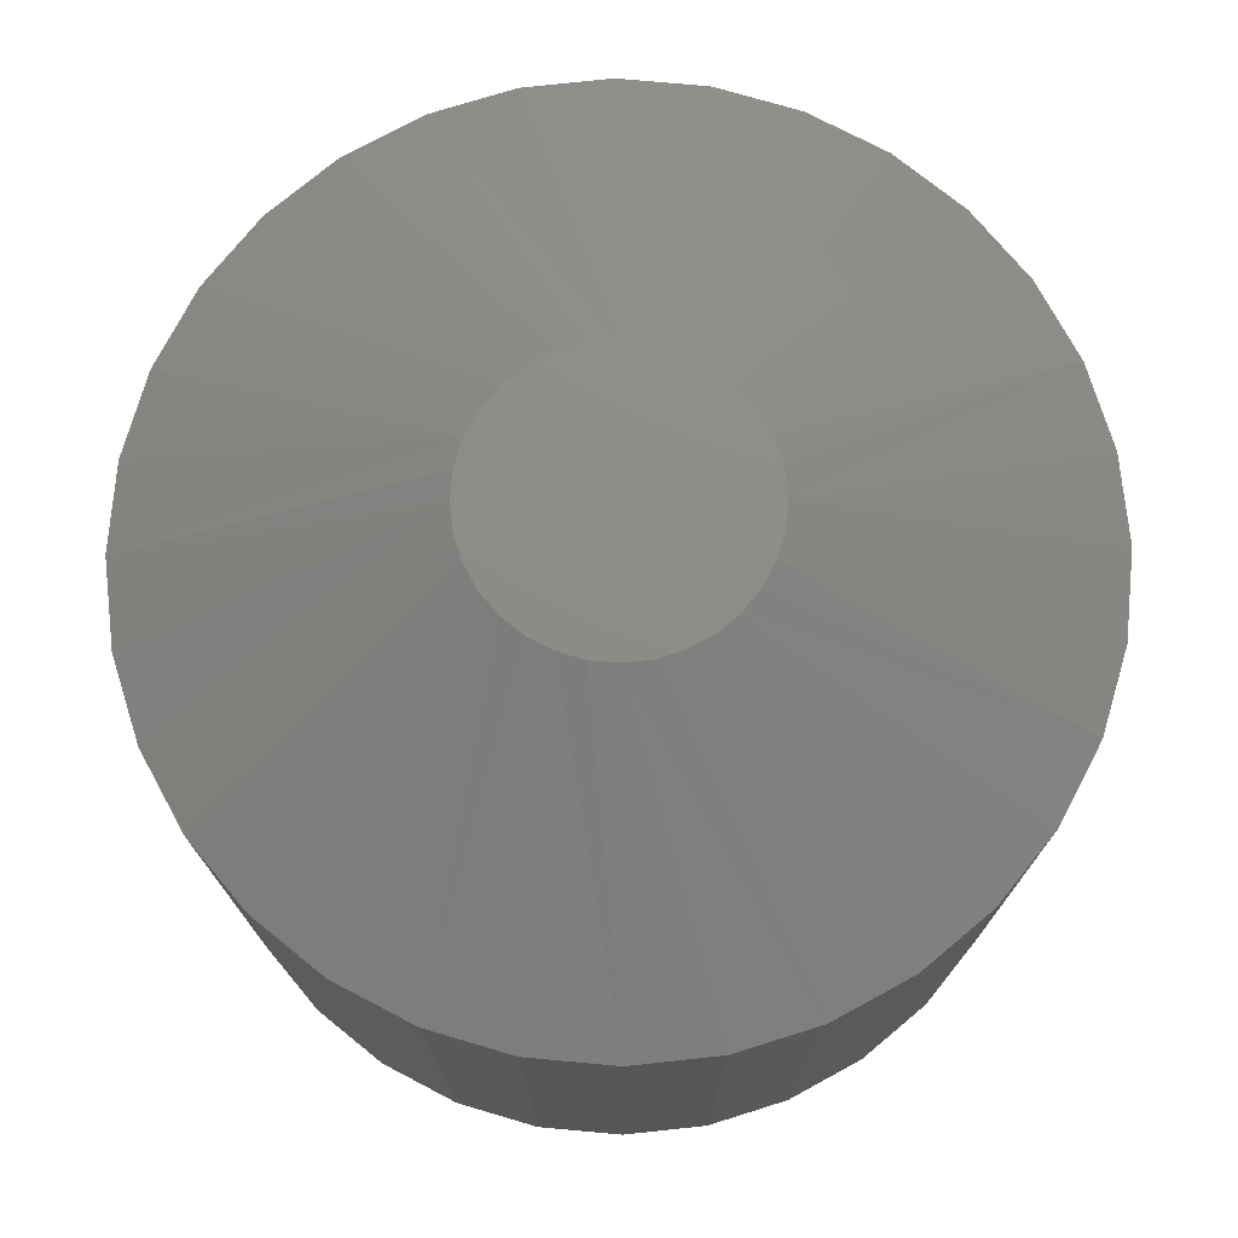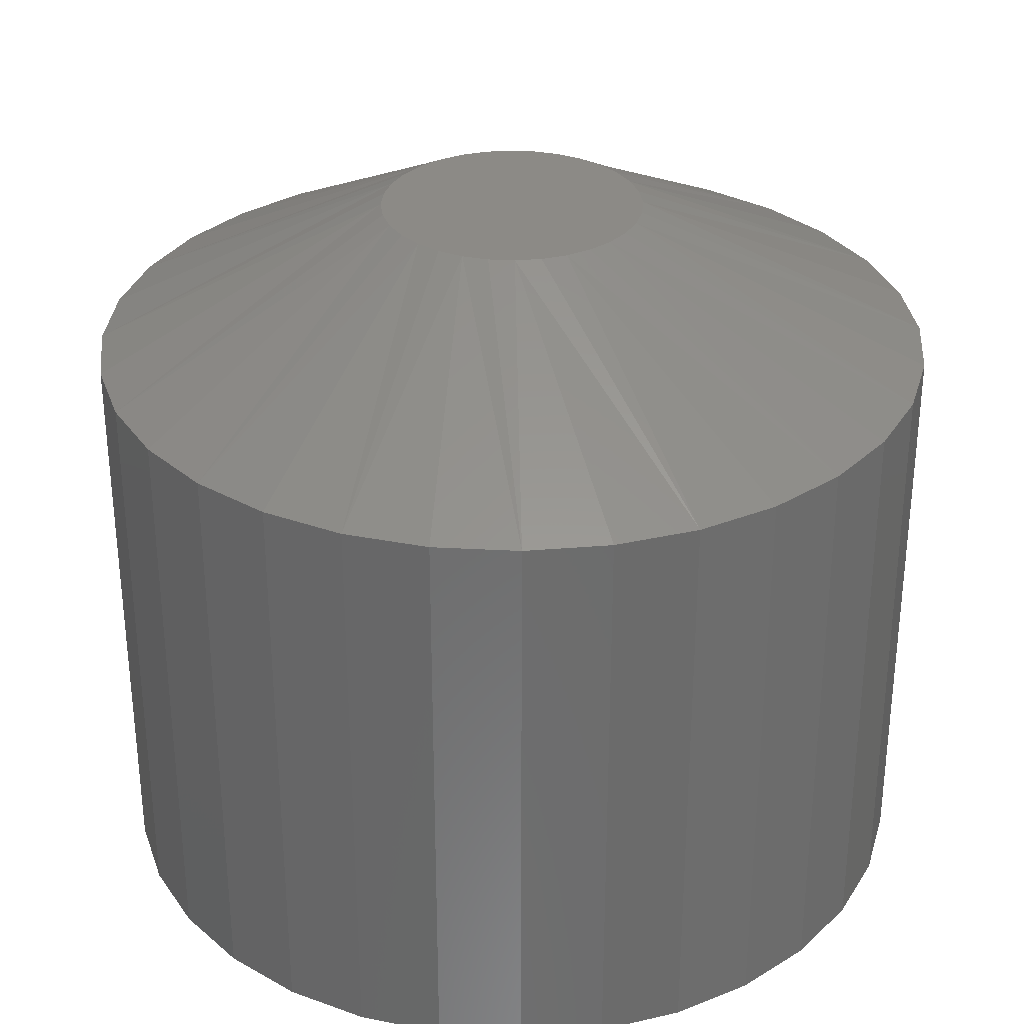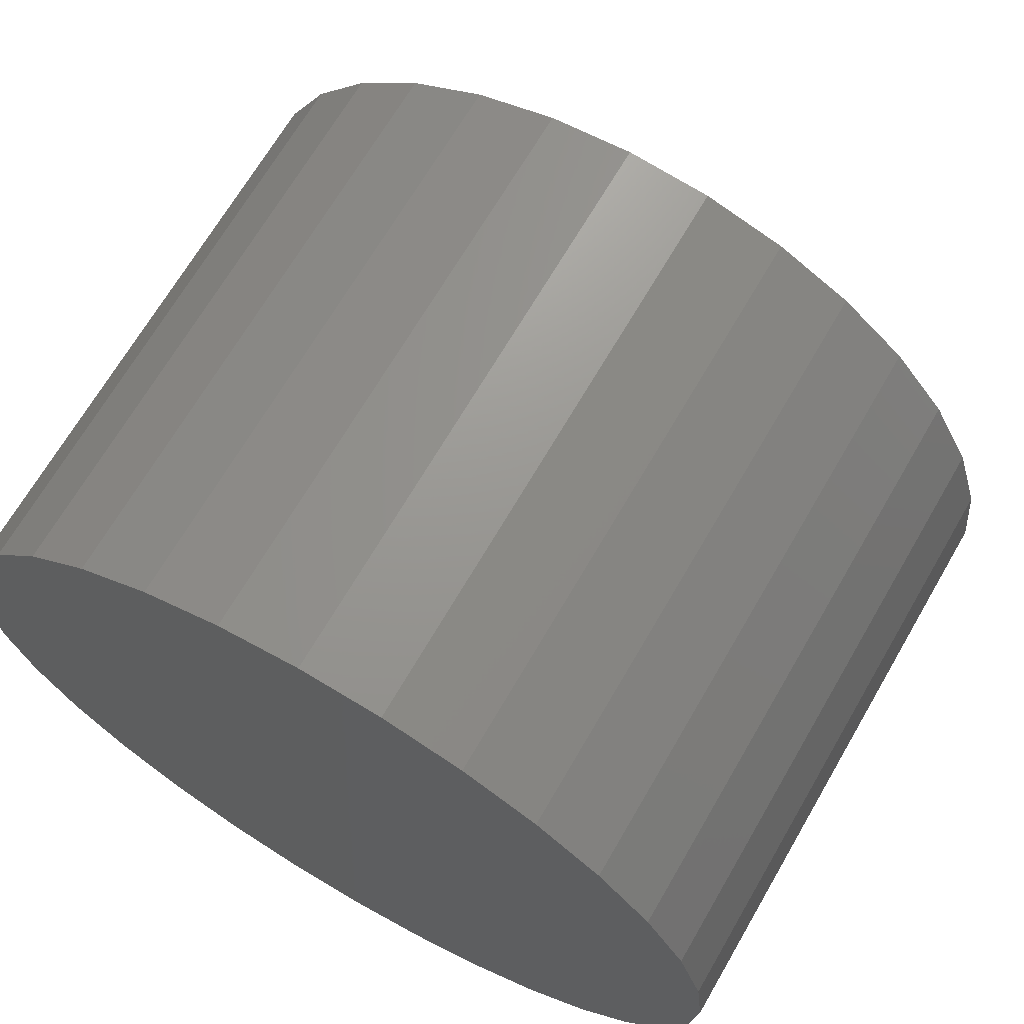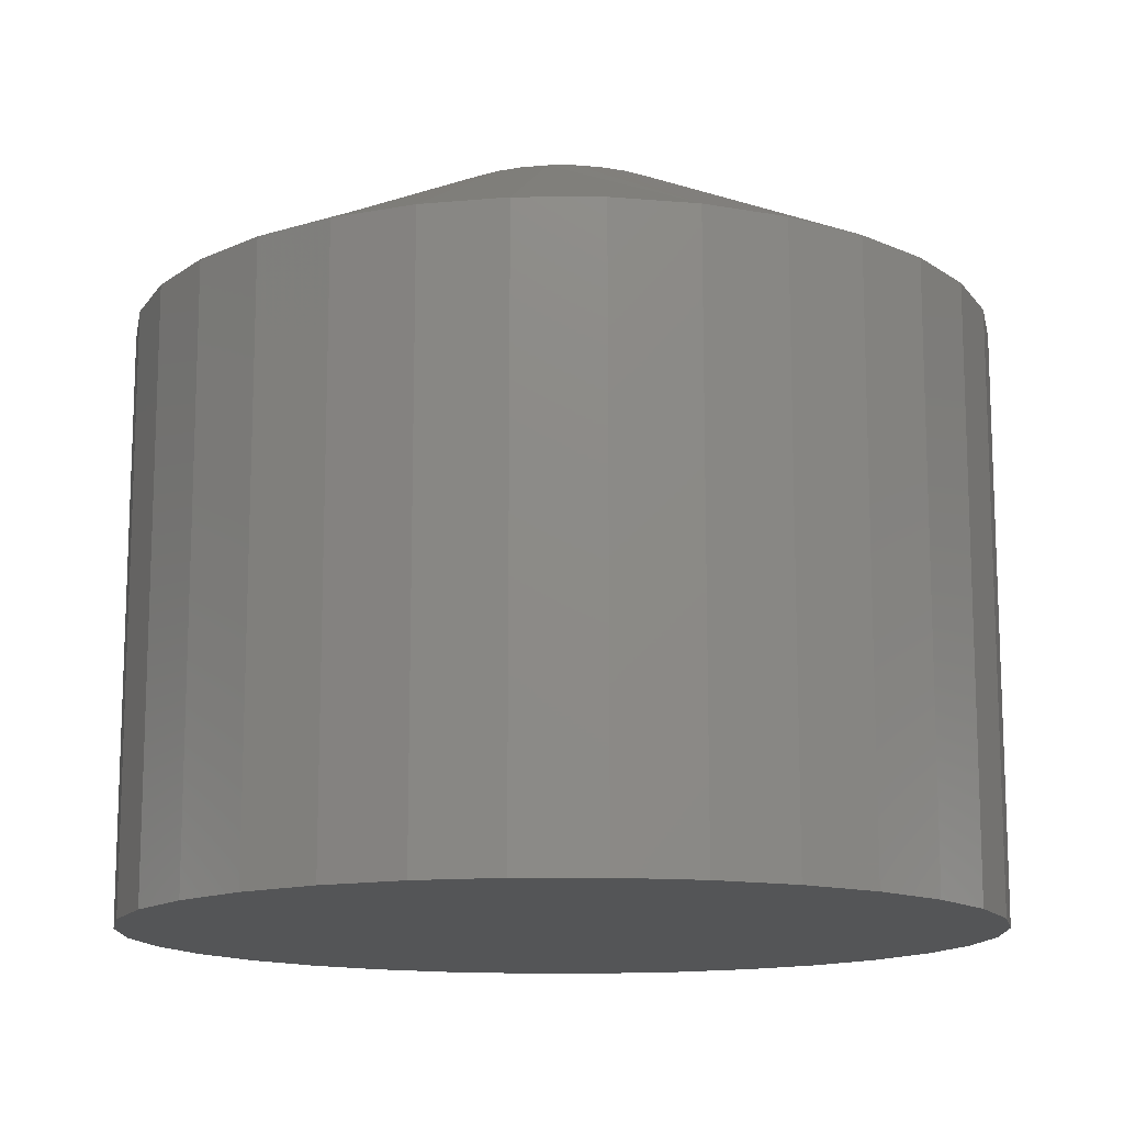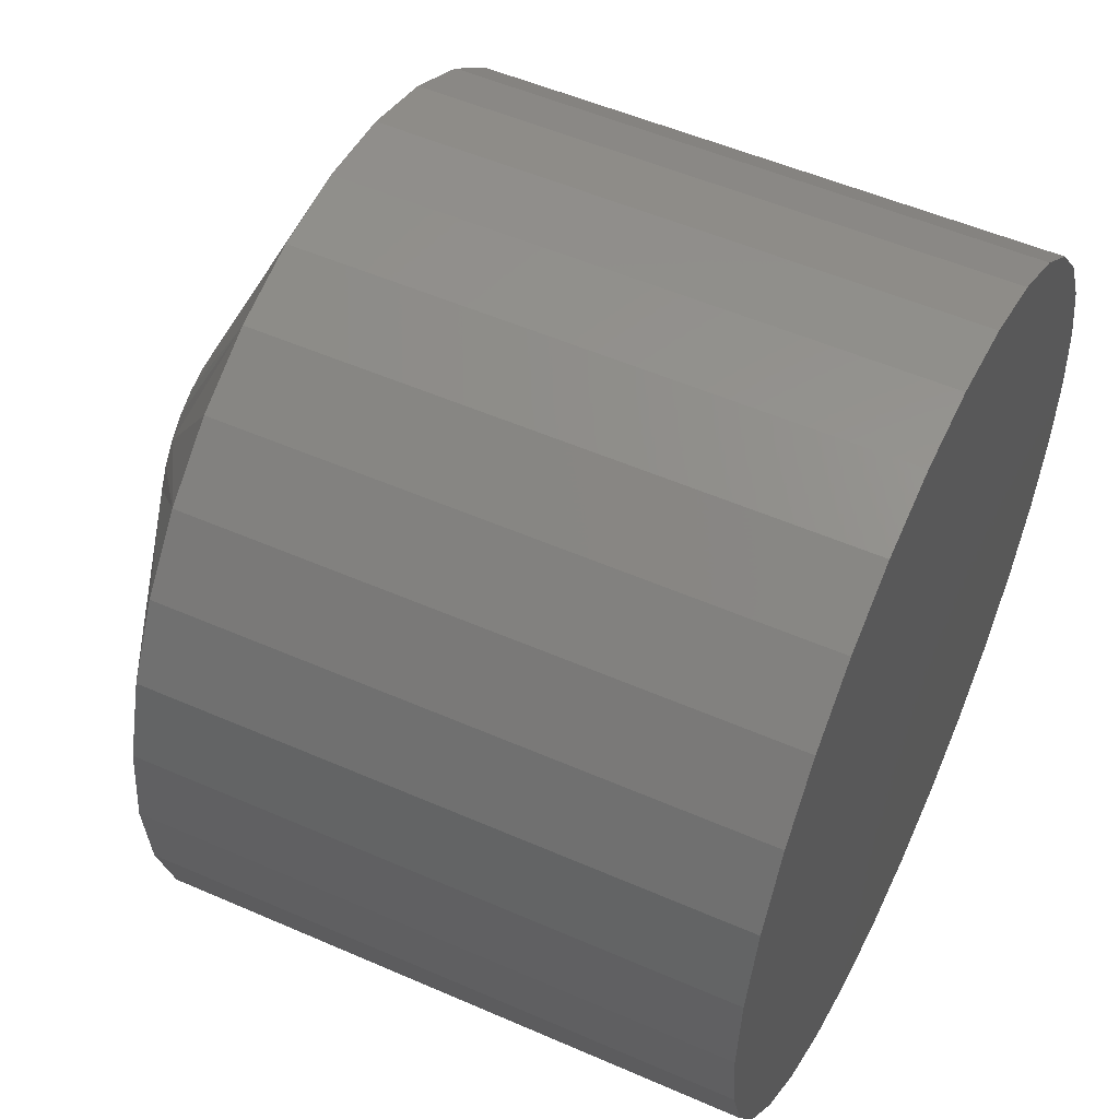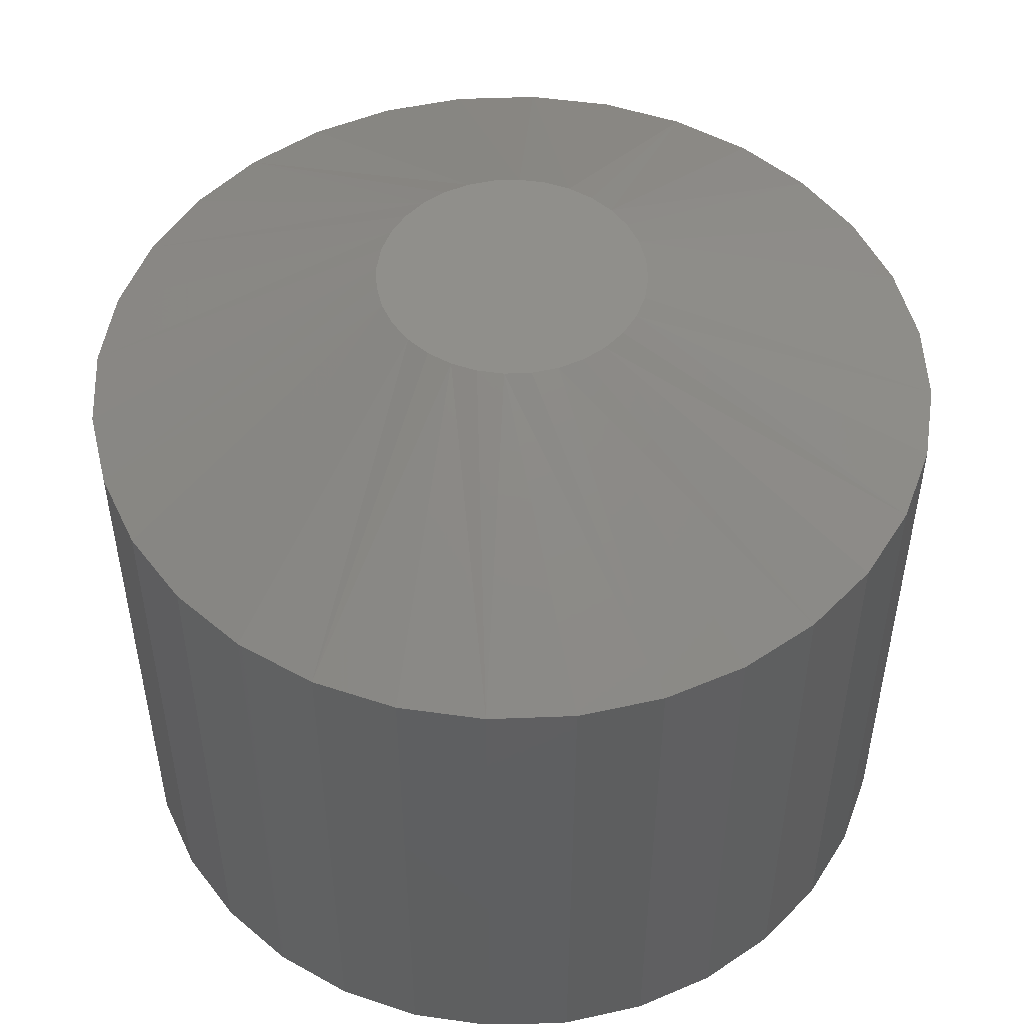
<metadata>
{"format":"stl","ext":"stl","renderer":"f3d","projection":"perspective","resolution":1024,"background":"white","views":[{"elev":75.1,"azim":-135.5,"up":"+Z"},{"elev":31.5,"azim":88.8,"up":"+Z"},{"elev":68.0,"azim":-149.9,"up":"+Y"},{"elev":-13.7,"azim":118.5,"up":"+Z"},{"elev":52.3,"azim":115.3,"up":"+Y"},{"elev":50.6,"azim":25.7,"up":"+Z"}]}
</metadata>
<code>
# stl→obj: 96 verts, 188 faces
v -0.01618 -0.6874 0.03906
v -0.01225 -0.6862 0.03906
v -0.01363 -0.6863 0.03906
v -0.01496 -0.6867 0.03906
v -0.01087 -0.6863 0.03906
v -0.01725 -0.6883 0.03906
v -0.01813 -0.6893 0.03906
v -0.009547 -0.6867 0.03906
v -0.008324 -0.6874 0.03906
v -0.007252 -0.6883 0.03906
v -0.006373 -0.6893 0.03906
v -0.01879 -0.6906 0.03906
v -0.005719 -0.6906 0.03906
v -0.01919 -0.6919 0.03906
v -0.005317 -0.6919 0.03906
v -0.01933 -0.6933 0.03906
v -0.01919 -0.6946 0.03906
v -0.01879 -0.696 0.03906
v -0.005317 -0.6946 0.03906
v -0.005719 -0.696 0.03906
v -0.01813 -0.6972 0.03906
v -0.006373 -0.6972 0.03906
v -0.01725 -0.6983 0.03906
v -0.01618 -0.6991 0.03906
v -0.007252 -0.6983 0.03906
v -0.01496 -0.6998 0.03906
v -0.01363 -0.7002 0.03906
v -0.01225 -0.7003 0.03906
v -0.008324 -0.6991 0.03906
v -0.01087 -0.7002 0.03906
v -0.009547 -0.6998 0.03906
v -0.005181 -0.6933 0.03906
v 0.01044 -0.6933 0
v 0.01044 -0.6933 0.03125
v 0.01001 -0.6977 0
v 0.01001 -0.6977 0.03125
v 0.008716 -0.7019 0
v 0.008716 -0.7019 0.03125
v 0.006619 -0.7059 0
v 0.006619 -0.7059 0.03125
v 0.003796 -0.7093 0
v 0.003796 -0.7093 0.03125
v 0.0003567 -0.7121 0
v 0.0003567 -0.7121 0.03125
v -0.003567 -0.7142 0
v -0.003567 -0.7142 0.03125
v -0.007825 -0.7155 0
v -0.007825 -0.7155 0.03125
v -0.01225 -0.716 0
v -0.01225 -0.716 0.03125
v -0.01668 -0.7155 0
v -0.01668 -0.7155 0.03125
v -0.02094 -0.7142 0
v -0.02094 -0.7142 0.03125
v -0.02486 -0.7121 0
v -0.02486 -0.7121 0.03125
v -0.0283 -0.7093 0
v -0.0283 -0.7093 0.03125
v -0.03113 -0.7059 0
v -0.03113 -0.7059 0.03125
v -0.03322 -0.7019 0
v -0.03322 -0.7019 0.03125
v -0.03451 -0.6977 0
v -0.03451 -0.6977 0.03125
v -0.03495 -0.6933 0
v -0.03495 -0.6933 0.03125
v -0.03451 -0.6888 0
v -0.03451 -0.6888 0.03125
v -0.03322 -0.6846 0
v -0.03322 -0.6846 0.03125
v -0.03113 -0.6806 0
v -0.03113 -0.6806 0.03125
v -0.0283 -0.6772 0
v -0.0283 -0.6772 0.03125
v -0.02486 -0.6744 0
v -0.02486 -0.6744 0.03125
v -0.02094 -0.6723 0
v -0.02094 -0.6723 0.03125
v -0.01668 -0.671 0
v -0.01668 -0.671 0.03125
v -0.01225 -0.6706 0
v -0.01225 -0.6706 0.03125
v -0.007825 -0.671 0
v -0.007825 -0.671 0.03125
v -0.003567 -0.6723 0
v -0.003567 -0.6723 0.03125
v 0.0003567 -0.6744 0
v 0.0003567 -0.6744 0.03125
v 0.003796 -0.6772 0
v 0.003796 -0.6772 0.03125
v 0.006619 -0.6806 0
v 0.006619 -0.6806 0.03125
v 0.008716 -0.6846 0
v 0.008716 -0.6846 0.03125
v 0.01001 -0.6888 0
v 0.01001 -0.6888 0.03125
f 1 2 3
f 1 3 4
f 2 1 5
f 5 1 6
f 6 7 5
f 7 8 5
f 7 9 8
f 7 10 9
f 10 7 11
f 7 12 11
f 11 12 13
f 12 14 13
f 13 14 15
f 16 15 14
f 17 18 19
f 19 18 20
f 18 21 20
f 20 21 22
f 21 23 22
f 22 23 24
f 22 24 25
f 25 24 26
f 25 26 27
f 27 28 25
f 28 29 25
f 29 28 30
f 29 30 31
f 32 15 16
f 32 16 17
f 32 17 19
f 33 34 35
f 35 34 36
f 35 36 37
f 37 36 38
f 37 38 39
f 39 38 40
f 39 40 41
f 41 40 42
f 41 42 43
f 43 42 44
f 43 44 45
f 45 44 46
f 45 46 47
f 47 46 48
f 47 48 49
f 49 48 50
f 49 50 51
f 51 50 52
f 51 52 53
f 53 52 54
f 53 54 55
f 55 54 56
f 55 56 57
f 57 56 58
f 57 58 59
f 59 58 60
f 59 60 61
f 61 60 62
f 61 62 63
f 63 62 64
f 63 64 65
f 65 64 66
f 65 66 67
f 67 66 68
f 67 68 69
f 69 68 70
f 69 70 71
f 71 70 72
f 71 72 73
f 73 72 74
f 73 74 75
f 75 74 76
f 75 76 77
f 77 76 78
f 77 78 79
f 79 78 80
f 79 80 81
f 81 80 82
f 81 82 83
f 83 82 84
f 83 84 85
f 85 84 86
f 85 86 87
f 87 86 88
f 87 88 89
f 89 88 90
f 89 90 91
f 91 90 92
f 91 92 93
f 93 92 94
f 93 94 95
f 95 94 96
f 95 96 33
f 33 96 34
f 12 70 68
f 13 15 94
f 13 94 92
f 13 92 90
f 11 13 90
f 10 11 90
f 10 90 88
f 10 88 86
f 9 10 86
f 8 9 86
f 8 86 84
f 8 84 82
f 5 8 82
f 2 5 82
f 2 82 80
f 2 80 78
f 3 2 78
f 4 3 78
f 4 78 76
f 4 76 74
f 1 4 74
f 6 1 74
f 6 74 72
f 6 72 70
f 7 6 70
f 12 7 70
f 32 34 96
f 32 96 94
f 32 94 15
f 66 16 14
f 66 14 12
f 66 12 68
f 20 38 36
f 18 17 62
f 18 62 60
f 18 60 58
f 21 18 58
f 23 21 58
f 23 58 56
f 23 56 54
f 24 23 54
f 26 24 54
f 26 54 52
f 26 52 50
f 27 26 50
f 28 27 50
f 28 50 48
f 28 48 46
f 30 28 46
f 31 30 46
f 31 46 44
f 31 44 42
f 29 31 42
f 25 29 42
f 25 42 40
f 25 40 38
f 22 25 38
f 20 22 38
f 16 66 64
f 16 64 62
f 16 62 17
f 34 32 19
f 34 19 20
f 34 20 36
f 77 79 81
f 77 81 83
f 85 77 83
f 75 77 85
f 87 75 85
f 73 75 87
f 89 73 87
f 71 73 89
f 91 71 89
f 69 71 91
f 93 69 91
f 67 69 93
f 95 67 93
f 37 61 35
f 59 61 37
f 39 59 37
f 57 59 39
f 41 57 39
f 55 57 41
f 43 55 41
f 53 55 43
f 45 53 43
f 51 53 45
f 49 51 45
f 47 49 45
f 61 63 35
f 35 63 65
f 35 65 33
f 33 65 67
f 33 67 95

</code>
